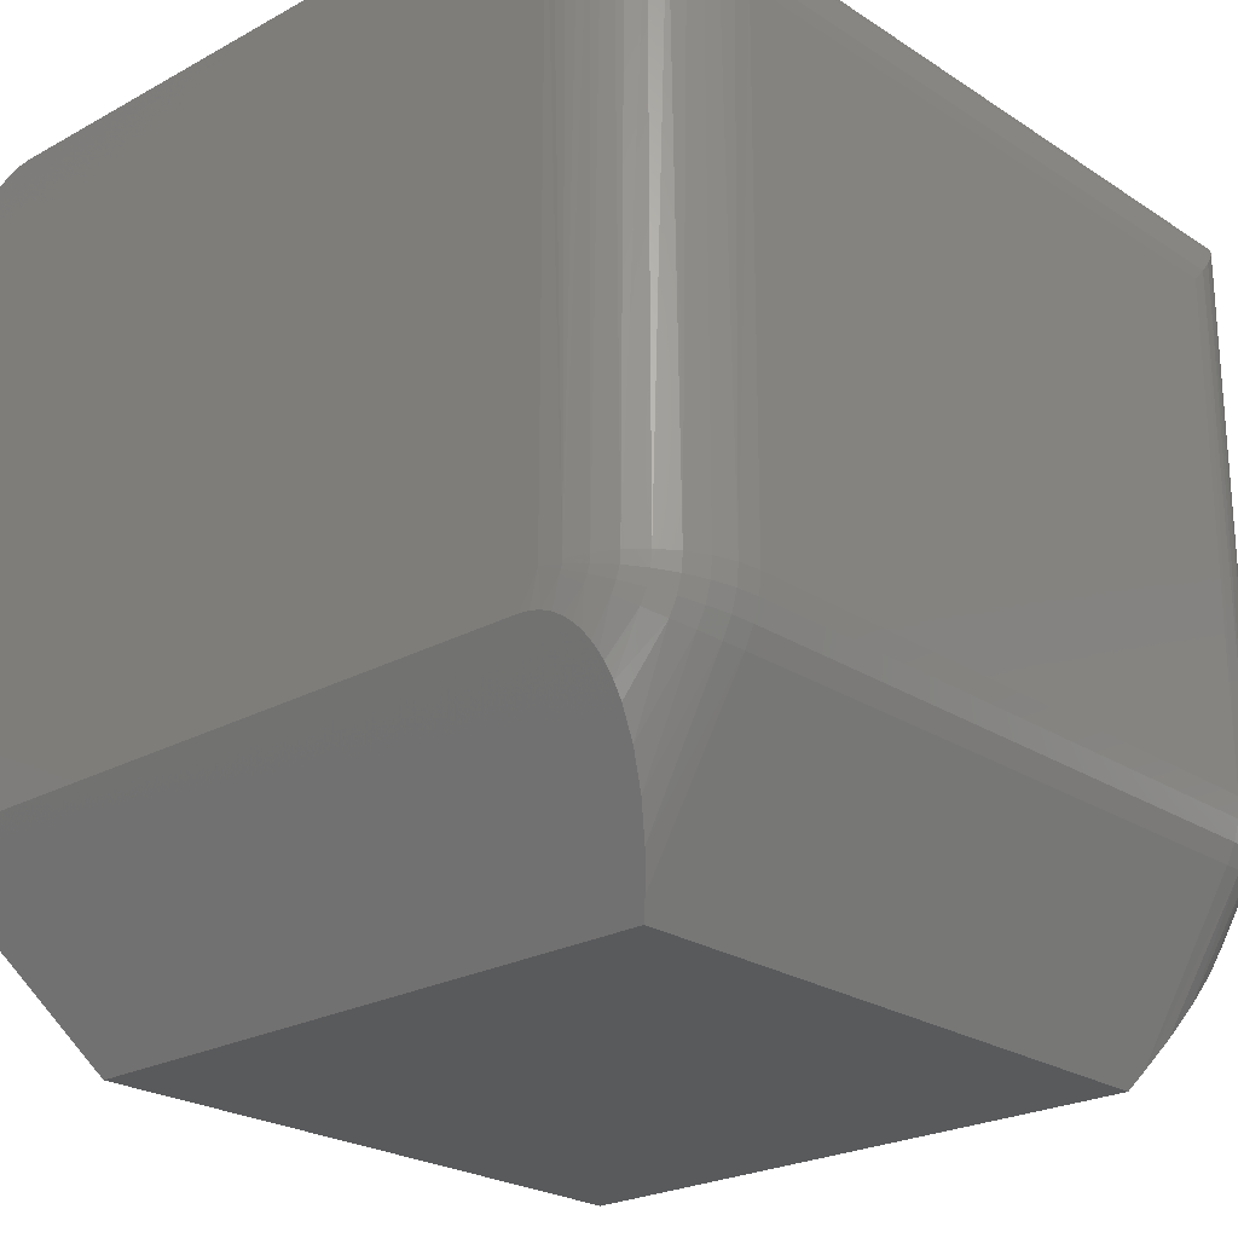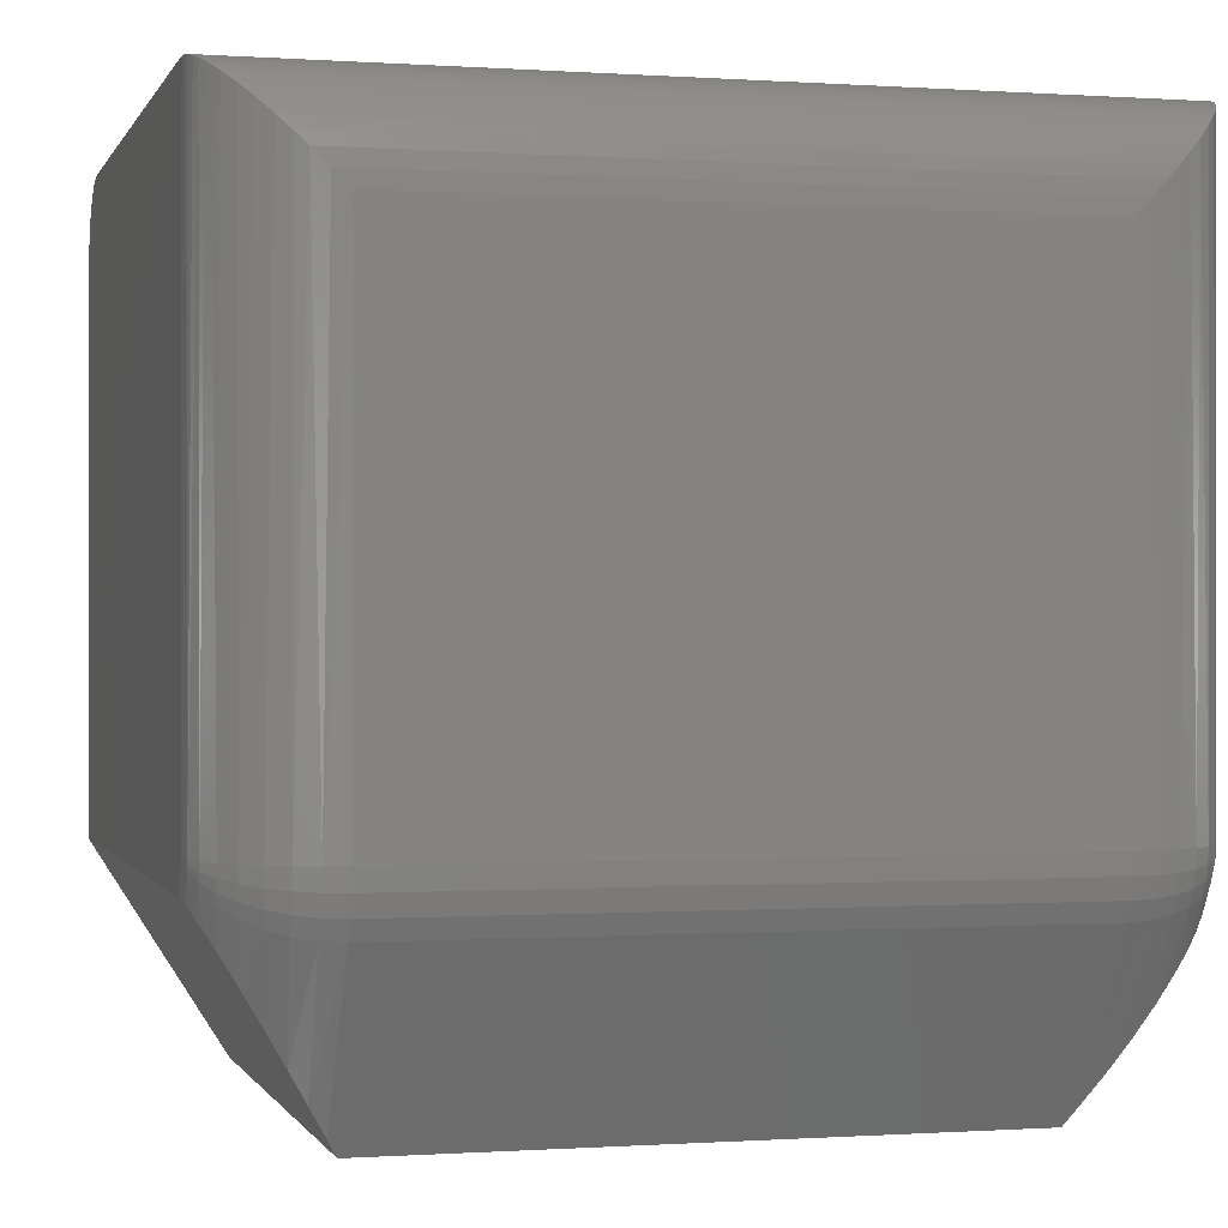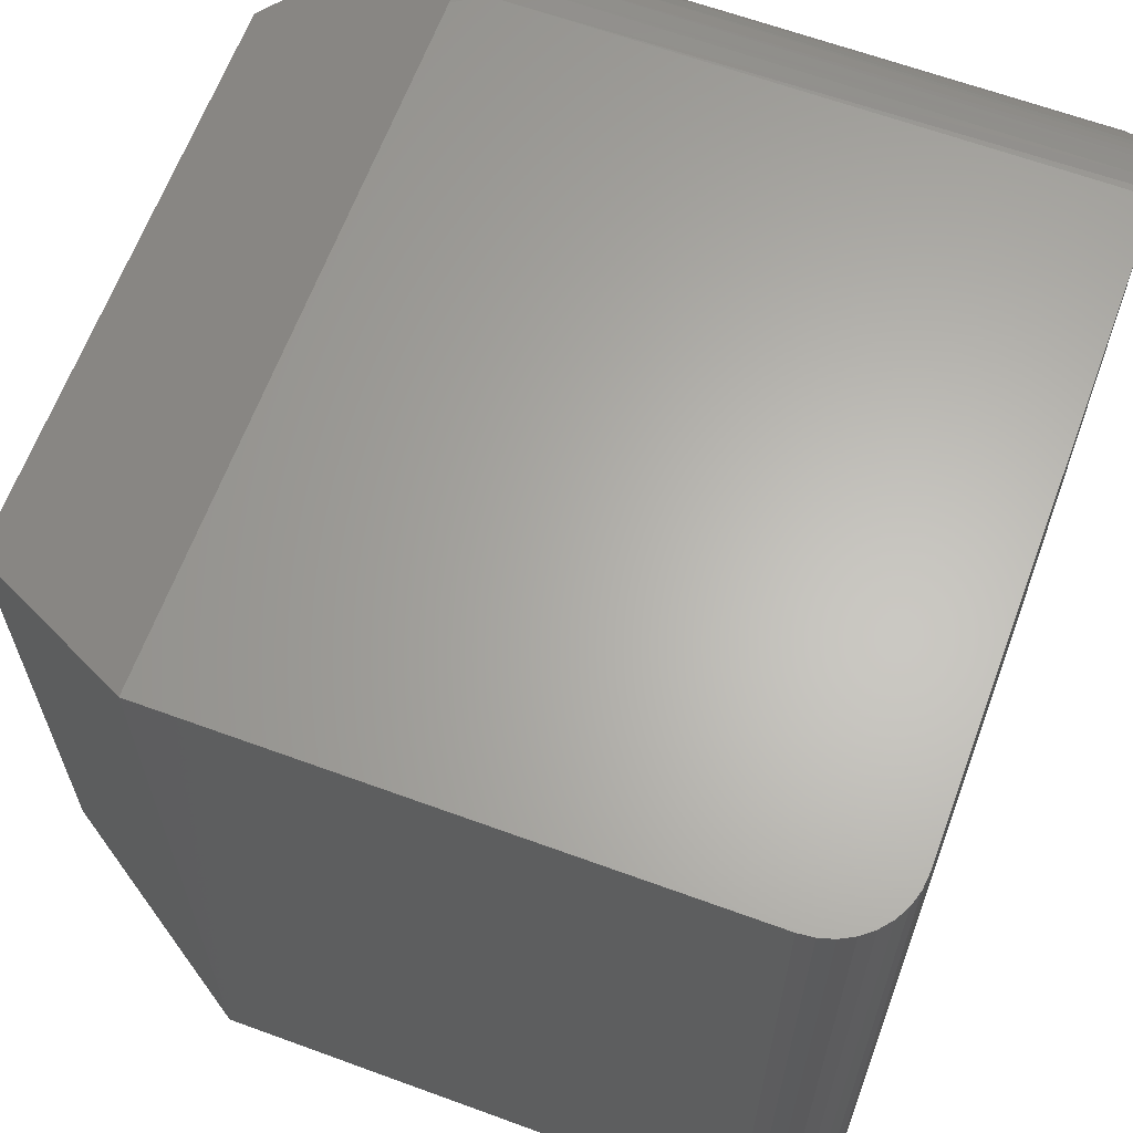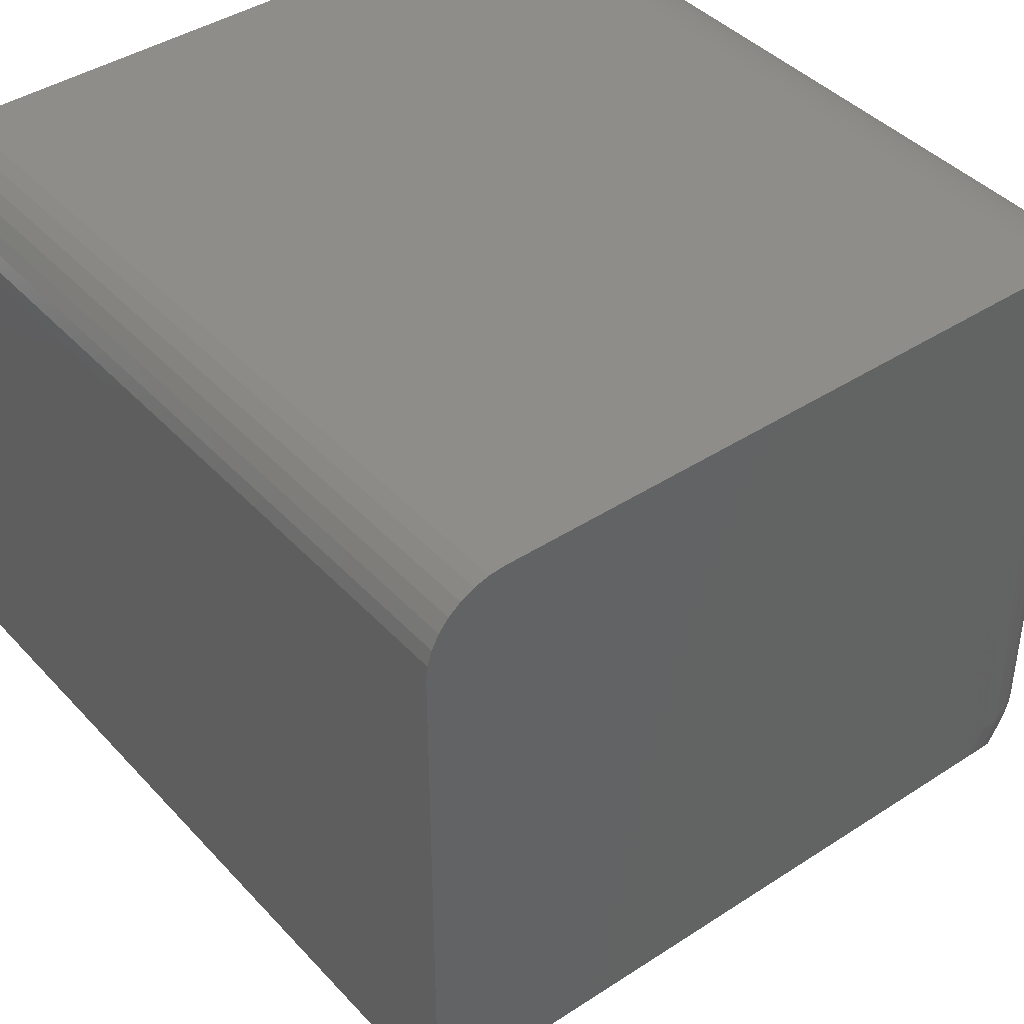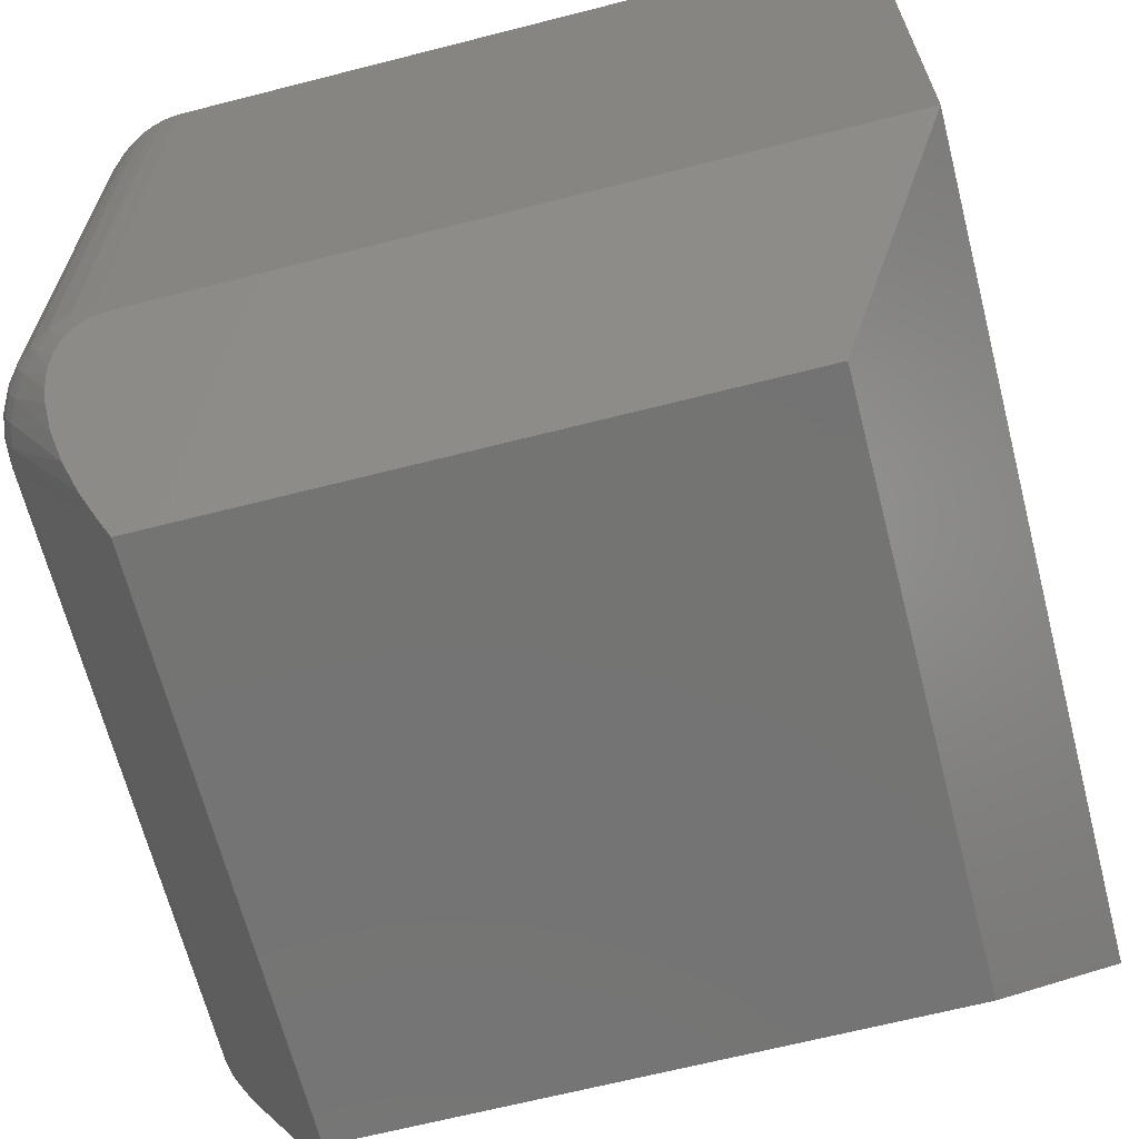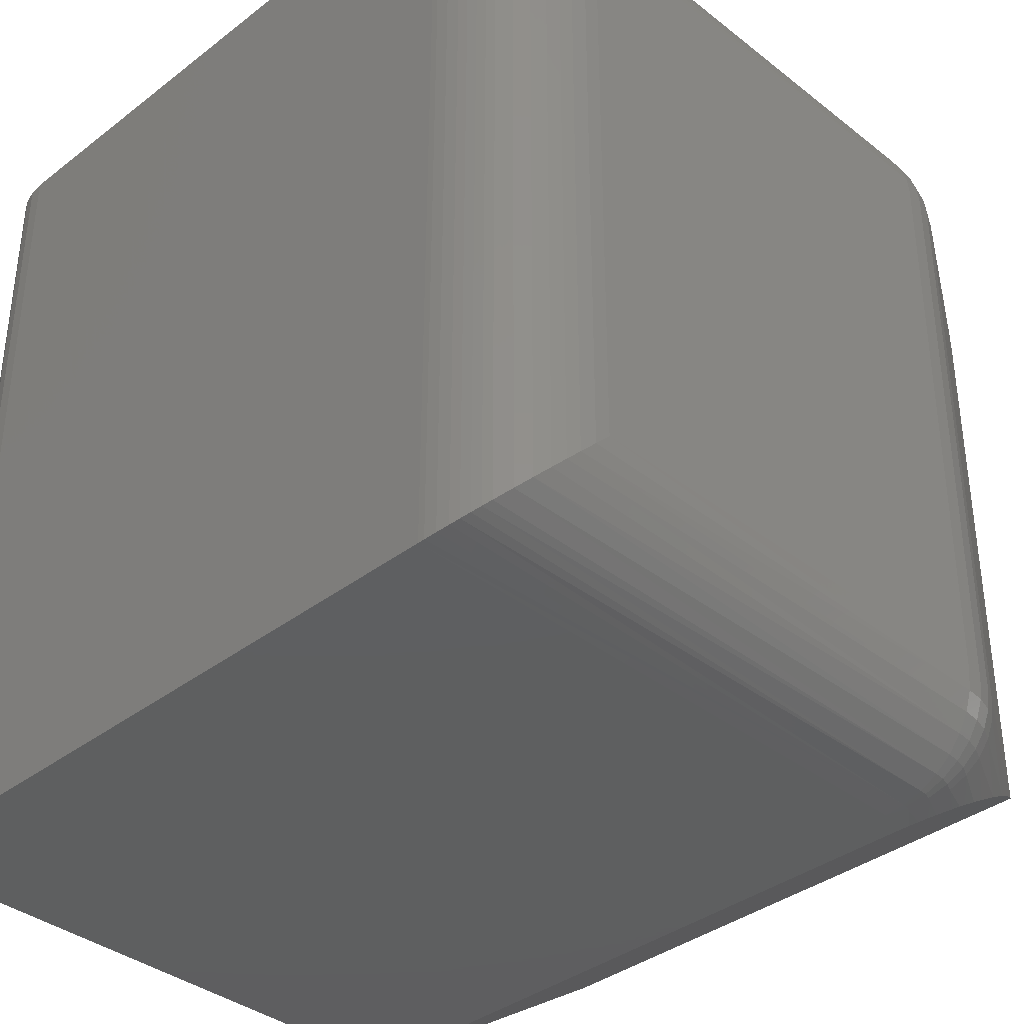
<metadata>
{"format":"stl","ext":"stl","renderer":"f3d","projection":"perspective","resolution":1024,"background":"white","views":[{"elev":-23.7,"azim":42.6,"up":"+Z"},{"elev":-0.3,"azim":75.2,"up":"+Z"},{"elev":64.0,"azim":-69.7,"up":"+Y"},{"elev":41.5,"azim":-38.3,"up":"+Z"},{"elev":-66.0,"azim":-165.6,"up":"+Z"},{"elev":-37.0,"azim":44.7,"up":"+Y"}]}
</metadata>
<code>
# stl→obj: 152 verts, 300 faces
v -0.2266 0.75 0.1562
v 0.3359 0.75 0.1801
v 0.3217 0.75 0.1562
v 0.3359 0.75 0.6484
v -0.2266 0.75 0.5859
v -0.2254 0.75 0.5981
v -0.2218 0.75 0.6099
v -0.216 0.75 0.6207
v -0.2083 0.75 0.6301
v -0.1988 0.75 0.6379
v -0.188 0.75 0.6437
v -0.1763 0.75 0.6472
v -0.1641 0.75 0.6484
v 0.3359 0.1016 0.1801
v -0.2266 0.1016 0.1562
v 0.3217 0.1016 0.1562
v 0.3359 0.1016 0.6484
v -0.1641 0.1016 0.6484
v -0.1763 0.1016 0.6472
v -0.188 0.1016 0.6437
v -0.1988 0.1016 0.6379
v -0.2083 0.1016 0.6301
v -0.216 0.1016 0.6207
v -0.2218 0.1016 0.6099
v -0.2254 0.1016 0.5981
v -0.2266 0.1016 0.5859
v 0.4096 0.1875 0.1358
v 0.4096 0.6641 0.1358
v 0.4164 0.1875 0.1498
v 0.4164 0.6641 0.1498
v 0.4205 0.1875 0.1647
v 0.4205 0.6641 0.1647
v 0.4219 0.1875 0.1801
v 0.4219 0.6641 0.1801
v -0.1328 0.6562 0
v 0.3256 0.7499 0.1561
v 0.3479 0.6772 0.03497
v 0.3471 0.7463 0.15
v 0.3526 0.7439 0.1461
v 0.3572 0.7411 0.1414
v 0.3578 0.6909 0.05775
v 0.3609 0.7378 0.136
v 0.3648 0.7324 0.1269
v 0.3648 0.705 0.08122
v 0.3662 0.7294 0.1219
v 0.3676 0.7172 0.1015
v 0.3676 0.7233 0.1118
v 0.3359 0.6641 0.01302
v 0.3335 0.7493 0.1551
v 0.3408 0.7481 0.1531
v 0.3281 0.6562 0
v 0.3281 0.1953 0
v 0.3359 0.1875 0.01302
v 0.3676 0.1344 0.1015
v 0.3676 0.1282 0.1118
v 0.3662 0.1222 0.1219
v 0.3648 0.1466 0.08122
v 0.3648 0.1192 0.1269
v 0.3624 0.1155 0.133
v 0.3578 0.1607 0.05775
v 0.3591 0.112 0.1388
v 0.355 0.109 0.1438
v 0.3479 0.1743 0.03497
v 0.35 0.1064 0.1481
v 0.344 0.1043 0.1517
v 0.3374 0.1028 0.1542
v 0.3296 0.1019 0.1558
v -0.1328 0.1953 0
v 0.4219 0.1875 0.5625
v 0.4219 0.6641 0.5625
v 0.3527 0.7483 0.1801
v 0.3509 0.7487 0.6471
v 0.3601 0.7465 0.645
v 0.3671 0.7441 0.6426
v 0.3688 0.7435 0.1801
v 0.3738 0.7412 0.6397
v 0.38 0.7379 0.6363
v 0.3837 0.7355 0.1801
v 0.3857 0.7341 0.6325
v 0.3967 0.7248 0.1801
v 0.404 0.7165 0.6149
v 0.4074 0.7118 0.1801
v 0.4153 0.6969 0.1801
v 0.4151 0.6974 0.5959
v 0.4185 0.6879 0.5864
v 0.4202 0.6808 0.1801
v 0.3413 0.7498 0.6483
v 0.3958 0.7257 0.6241
v 0.4106 0.7067 0.6051
v 0.421 0.6762 0.5746
v 0.3503 0.7483 0.1714
v 0.3641 0.7435 0.1631
v 0.3769 0.7355 0.1555
v 0.388 0.7248 0.1488
v 0.3972 0.7118 0.1433
v 0.404 0.6969 0.1392
v 0.4082 0.6808 0.1367
v 0.4185 0.1636 0.5864
v 0.4151 0.1541 0.5959
v 0.3857 0.1175 0.6325
v 0.38 0.1137 0.6363
v 0.3738 0.1103 0.6397
v 0.3671 0.1074 0.6426
v 0.3601 0.105 0.645
v 0.3509 0.1029 0.6471
v 0.421 0.1754 0.5746
v 0.4106 0.1449 0.6051
v 0.404 0.1351 0.6149
v 0.3958 0.1259 0.6241
v 0.3413 0.1017 0.6483
v 0.3503 0.1032 0.1714
v 0.3641 0.1081 0.1631
v 0.3769 0.116 0.1555
v 0.388 0.1267 0.1488
v 0.3972 0.1398 0.1433
v 0.404 0.1546 0.1392
v 0.4082 0.1707 0.1367
v 0.3527 0.1032 0.1801
v 0.4202 0.1707 0.1801
v 0.4153 0.1546 0.1801
v 0.4074 0.1398 0.1801
v 0.3967 0.1267 0.1801
v 0.3837 0.116 0.1801
v 0.3688 0.1081 0.1801
v 0.3516 0.1032 0.1741
v 0.3524 0.1032 0.177
v 0.3683 0.1081 0.1742
v 0.3829 0.116 0.1715
v 0.3957 0.1267 0.1692
v 0.4062 0.1398 0.1673
v 0.414 0.1546 0.1658
v 0.4189 0.1707 0.165
v 0.3667 0.1081 0.1685
v 0.3806 0.116 0.1632
v 0.3928 0.1267 0.1586
v 0.4028 0.1398 0.1549
v 0.4102 0.1546 0.1521
v 0.4148 0.1707 0.1503
v 0.3524 0.7483 0.177
v 0.3516 0.7483 0.1741
v 0.3667 0.7435 0.1685
v 0.3806 0.7355 0.1632
v 0.3928 0.7248 0.1586
v 0.4028 0.7118 0.1549
v 0.4102 0.6969 0.1521
v 0.4148 0.6808 0.1503
v 0.3683 0.7435 0.1742
v 0.3829 0.7355 0.1715
v 0.3957 0.7248 0.1692
v 0.4062 0.7118 0.1673
v 0.414 0.6969 0.1658
v 0.4189 0.6808 0.165
f 1 2 3
f 4 2 1
f 4 1 5
f 4 5 6
f 4 6 7
f 4 7 8
f 4 8 9
f 4 9 10
f 4 10 11
f 4 11 12
f 4 12 13
f 14 15 16
f 17 18 19
f 17 19 20
f 17 20 21
f 17 21 22
f 17 22 23
f 17 23 24
f 17 24 25
f 17 25 26
f 17 26 15
f 17 15 14
f 18 17 13
f 13 17 4
f 1 15 5
f 5 15 26
f 5 26 6
f 6 26 25
f 6 25 7
f 7 25 24
f 7 24 8
f 8 24 23
f 8 23 9
f 9 23 22
f 9 22 10
f 10 22 21
f 10 21 11
f 11 21 20
f 11 20 12
f 12 20 19
f 12 19 13
f 13 19 18
f 27 28 29
f 29 28 30
f 29 30 31
f 31 30 32
f 31 32 33
f 33 32 34
f 35 3 36
f 35 1 3
f 37 38 39
f 37 39 40
f 37 40 41
f 41 40 42
f 41 42 43
f 41 43 44
f 44 43 45
f 44 45 46
f 46 45 47
f 48 49 50
f 48 50 38
f 48 38 37
f 51 35 36
f 51 36 49
f 51 49 48
f 52 27 53
f 27 52 28
f 28 52 51
f 28 51 48
f 54 55 56
f 54 56 57
f 57 56 58
f 57 58 59
f 57 59 60
f 60 59 61
f 60 61 62
f 60 62 63
f 63 62 64
f 63 64 65
f 53 63 65
f 53 65 66
f 53 66 67
f 52 53 67
f 52 67 16
f 52 16 15
f 52 15 68
f 33 34 69
f 69 34 70
f 71 72 73
f 71 73 74
f 71 74 75
f 75 74 76
f 75 76 77
f 75 77 78
f 77 79 78
f 80 81 82
f 83 84 85
f 83 85 86
f 2 4 87
f 2 87 72
f 2 72 71
f 78 79 80
f 80 79 88
f 80 88 81
f 84 83 89
f 89 83 82
f 89 82 81
f 70 34 90
f 90 34 86
f 90 86 85
f 49 91 50
f 38 50 91
f 91 92 38
f 92 39 38
f 40 39 92
f 92 93 40
f 93 42 40
f 43 42 93
f 93 94 43
f 45 43 94
f 45 94 47
f 47 94 95
f 95 46 47
f 44 46 95
f 95 96 44
f 44 96 41
f 41 96 97
f 2 91 49
f 2 49 36
f 2 36 3
f 28 48 97
f 97 48 37
f 97 37 41
f 98 84 99
f 100 77 101
f 101 77 76
f 101 76 102
f 102 76 74
f 102 74 103
f 103 74 73
f 103 73 104
f 104 73 72
f 104 72 105
f 105 72 87
f 69 70 106
f 106 70 90
f 106 90 98
f 98 90 85
f 98 85 84
f 99 84 107
f 107 84 89
f 107 89 108
f 108 89 81
f 108 81 109
f 109 81 88
f 109 88 100
f 100 88 79
f 100 79 77
f 4 17 87
f 87 17 110
f 87 110 105
f 111 66 65
f 111 65 64
f 111 64 112
f 62 112 64
f 112 62 61
f 112 61 113
f 113 61 59
f 113 59 58
f 113 58 114
f 114 58 56
f 56 55 114
f 115 114 55
f 115 55 54
f 115 54 57
f 115 57 116
f 57 60 116
f 117 116 60
f 14 16 67
f 14 67 66
f 14 66 111
f 53 27 63
f 63 27 117
f 63 117 60
f 17 118 110
f 17 14 118
f 119 98 120
f 107 108 121
f 122 121 108
f 108 109 122
f 123 101 124
f 124 101 102
f 102 103 124
f 118 124 103
f 118 103 104
f 104 105 118
f 118 105 110
f 33 69 119
f 119 69 106
f 119 106 98
f 107 121 99
f 99 121 120
f 99 120 98
f 122 109 123
f 123 109 100
f 123 100 101
f 14 111 125
f 14 125 126
f 14 126 118
f 118 126 124
f 124 126 127
f 124 127 123
f 123 127 128
f 123 128 122
f 122 128 129
f 122 129 121
f 121 129 130
f 121 130 120
f 120 130 131
f 120 131 119
f 119 131 132
f 119 132 33
f 33 132 31
f 125 111 133
f 133 111 112
f 133 112 134
f 134 112 113
f 134 113 135
f 135 113 114
f 135 114 136
f 136 114 115
f 136 115 137
f 137 115 116
f 137 116 138
f 138 116 117
f 138 117 29
f 29 117 27
f 126 125 127
f 127 125 133
f 127 133 128
f 128 133 134
f 128 134 129
f 129 134 135
f 129 135 130
f 130 135 136
f 130 136 131
f 131 136 137
f 131 137 132
f 132 137 138
f 132 138 31
f 31 138 29
f 2 71 139
f 2 139 140
f 2 140 91
f 91 140 92
f 92 140 141
f 92 141 93
f 93 141 142
f 93 142 94
f 94 142 143
f 94 143 95
f 95 143 144
f 95 144 96
f 96 144 145
f 96 145 97
f 97 145 146
f 97 146 28
f 28 146 30
f 139 71 147
f 147 71 75
f 147 75 148
f 148 75 78
f 148 78 149
f 149 78 80
f 149 80 150
f 150 80 82
f 150 82 151
f 151 82 83
f 151 83 152
f 152 83 86
f 152 86 32
f 32 86 34
f 140 139 141
f 141 139 147
f 141 147 142
f 142 147 148
f 142 148 143
f 143 148 149
f 143 149 144
f 144 149 150
f 144 150 145
f 145 150 151
f 145 151 146
f 146 151 152
f 146 152 30
f 30 152 32
f 68 35 52
f 52 35 51
f 1 35 15
f 15 35 68

</code>
